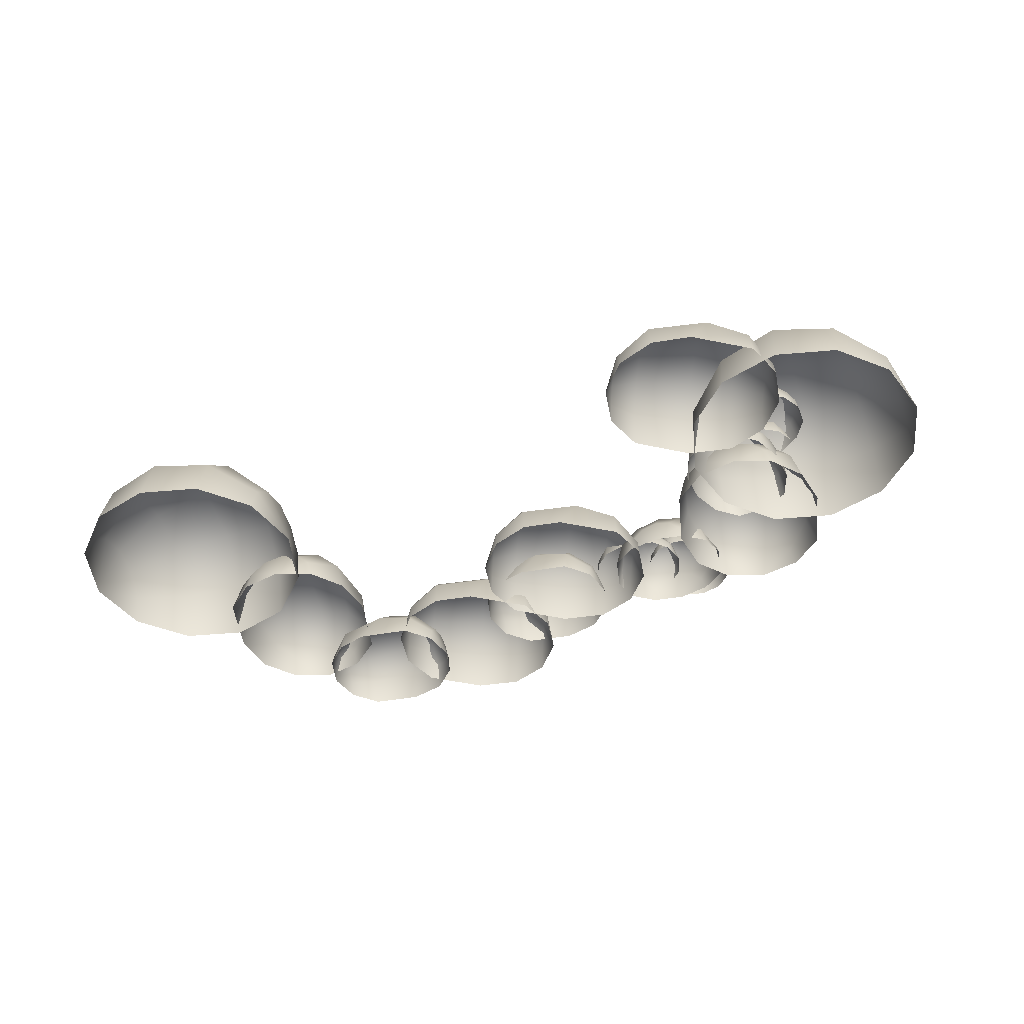
<metadata>
{"format":"obj","ext":"obj","renderer":"f3d","projection":"perspective","resolution":1024,"background":"white","views":[{"elev":-46.2,"azim":-159.2,"up":"+Y"}]}
</metadata>
<code>
v  457.5 -49.89 170.6
v  440.1 -49.89 105.7
v  440.1 -17.48 114.4
v  440.1 6.241 138.2
v  440.1 14.93 170.6
v  440.1 6.241 203
v  440.1 -17.48 226.7
v  440.1 -49.89 235.4
v  392.6 6.241 73.33
v  392.6 -49.89 58.29
v  392.6 47.33 114.4
v  392.6 62.38 170.6
v  392.6 47.33 226.7
v  392.6 6.242 267.8
v  392.6 -49.89 282.8
v  327.8 14.93 58.29
v  327.8 -49.89 40.92
v  327.8 62.38 105.7
v  327.8 79.74 170.6
v  327.8 62.38 235.4
v  327.8 14.93 282.8
v  327.8 -49.89 300.2
v  263 6.241 73.33
v  263 -49.89 58.29
v  263 47.33 114.4
v  263 62.38 170.6
v  263 47.33 226.7
v  263 6.242 267.8
v  263 -49.89 282.8
v  215.6 -17.48 114.4
v  215.6 -49.89 105.7
v  215.6 6.241 138.2
v  215.6 14.93 170.6
v  215.6 6.241 203
v  215.6 -17.48 226.7
v  215.6 -49.89 235.4
v  198.2 -49.89 170.6
v  245.8 -39.55 229.6
v  204.6 -39.55 244.6
v  210.3 -18.41 244.1
v  225.7 -2.933 242.8
v  246.8 2.732 240.9
v  267.8 -2.933 239.1
v  283.2 -18.41 237.7
v  288.9 -39.55 237.2
v  186.3 -2.933 277.3
v  176.5 -39.55 278.2
v  213 23.87 275
v  249.5 33.69 271.8
v  285.9 23.87 268.6
v  312.6 -2.933 266.2
v  322.4 -39.55 265.4
v  182.1 2.732 342.6
v  168.9 -39.55 321.3
v  213 33.69 339.9
v  255.1 45.02 336.2
v  297.2 33.69 332.5
v  328.1 2.732 329.9
v  339.3 -39.55 328.9
v  196 -2.933 388.8
v  186.2 -39.55 389.7
v  222.7 23.87 386.5
v  259.2 33.69 383.3
v  295.7 23.87 380.1
v  322.4 -2.933 377.8
v  332.2 -39.55 376.9
v  225.4 -18.41 417.3
v  219.8 -39.55 417.8
v  240.8 -2.933 416
v  261.9 2.732 414.1
v  283 -2.933 412.3
v  298.4 -18.41 410.9
v  304 -39.55 410.4
v  262.9 -39.55 425.4
v  253.4 -49.89 428.6
v  244.5 -49.89 395.4
v  244.5 -33.26 399.8
v  244.5 -21.08 412
v  244.5 -16.62 428.6
v  244.5 -21.08 445.3
v  244.5 -33.26 457.5
v  244.5 -49.89 461.9
v  220.1 -21.08 378.7
v  220.1 -49.89 371
v  220.1 0.0147 399.8
v  220.1 7.735 428.6
v  220.1 0.0147 457.5
v  220.1 -21.08 478.6
v  220.1 -49.89 486.3
v  169.2 -16.62 371
v  186.8 -49.89 362.1
v  169.2 7.735 395.4
v  169.2 16.65 428.6
v  169.2 7.736 461.9
v  169.2 -16.62 486.3
v  169.2 -49.89 495.2
v  132 -21.08 378.7
v  132 -49.89 371
v  132 0.0147 399.8
v  132 7.735 428.6
v  132 0.0147 457.5
v  132 -21.08 478.6
v  132 -49.89 486.3
v  107.7 -33.26 399.8
v  107.7 -49.89 395.4
v  107.7 -21.08 412
v  107.7 -16.62 428.6
v  107.7 -21.08 445.3
v  107.7 -33.26 457.5
v  107.7 -49.89 461.9
v  98.76 -49.89 428.6
v  147.6 -39.55 393.2
v  119.5 -39.55 359.7
v  121.9 -18.41 364.8
v  128.4 -2.933 378.8
v  137.3 2.732 398
v  146.3 -2.933 417.1
v  152.8 -18.41 431.2
v  155.2 -39.55 436.3
v  82.48 -2.933 353.6
v  78.34 -39.55 344.7
v  93.81 23.87 377.9
v  109.3 33.69 411.1
v  124.8 23.87 444.3
v  136.1 -2.933 468.5
v  140.2 -39.55 477.4
v  19.69 2.732 372
v  35.23 -39.55 352.3
v  32.77 33.69 400.1
v  50.64 45.02 438.4
v  68.51 33.69 476.7
v  81.59 2.732 504.8
v  86.38 -39.55 515.1
v  -18.97 -2.933 400.9
v  -23.12 -39.55 392
v  -7.639 23.87 425.2
v  7.837 33.69 458.4
v  23.31 23.87 491.6
v  34.64 -2.933 515.9
v  38.79 -39.55 524.7
v  -35.69 -18.41 438.3
v  -38.09 -39.55 433.1
v  -29.15 -2.933 452.3
v  -20.22 2.732 471.5
v  -11.28 -2.933 490.6
v  -4.742 -18.41 504.6
v  -2.347 -39.55 509.8
v  -30.49 -39.55 476.2
v  38.01 -10.8 428.6
v  29.1 -10.8 395.4
v  29.1 5.841 399.8
v  29.1 18.02 412
v  29.1 22.48 428.6
v  29.1 18.02 445.3
v  29.1 5.841 457.5
v  29.1 -10.8 461.9
v  4.74 18.02 378.7
v  4.74 -10.8 371
v  4.74 39.11 399.8
v  4.74 46.83 428.6
v  4.74 39.11 457.5
v  4.74 18.02 478.6
v  4.74 -10.8 486.3
v  -46.18 22.48 371
v  -28.53 -10.8 362.1
v  -46.18 46.83 395.4
v  -46.18 55.75 428.6
v  -46.18 46.83 461.9
v  -46.18 22.48 486.3
v  -46.18 -10.8 495.2
v  -83.34 18.02 378.7
v  -83.34 -10.8 371
v  -83.34 39.11 399.8
v  -83.34 46.83 428.6
v  -83.34 39.11 457.5
v  -83.34 18.02 478.6
v  -83.34 -10.8 486.3
v  -107.7 5.841 399.8
v  -107.7 -10.8 395.4
v  -107.7 18.02 412
v  -107.7 22.48 428.6
v  -107.7 18.02 445.3
v  -107.7 5.841 457.5
v  -107.7 -10.8 461.9
v  -116.6 -10.8 428.6
v  -0.4543 -39.55 311.2
v  -28.59 -39.55 277.6
v  -26.2 -18.41 282.8
v  -19.66 -2.933 296.8
v  -10.72 2.732 316
v  -1.788 -2.933 335.1
v  4.753 -18.41 349.1
v  7.147 -39.55 354.3
v  -65.58 -2.933 271.5
v  -69.73 -39.55 262.7
v  -54.25 23.87 295.8
v  -38.78 33.69 329
v  -23.3 23.87 362.2
v  -11.97 -2.933 386.5
v  -7.825 -39.55 395.4
v  -128.4 2.732 290
v  -112.8 -39.55 270.3
v  -115.3 33.69 318.1
v  -97.43 45.02 356.4
v  -79.56 33.69 394.7
v  -66.48 2.732 422.8
v  -61.69 -39.55 433
v  -167 -2.933 318.9
v  -171.2 -39.55 310
v  -155.7 23.87 343.2
v  -140.2 33.69 376.3
v  -124.8 23.87 409.5
v  -113.4 -2.933 433.8
v  -109.3 -39.55 442.7
v  -183.8 -18.41 356.2
v  -186.2 -39.55 351.1
v  -177.2 -2.933 370.3
v  -168.3 2.732 389.4
v  -159.4 -2.933 408.6
v  -152.8 -18.41 422.6
v  -150.4 -39.55 427.7
v  -178.6 -39.55 394.2
v  -110.6 9.527 428.6
v  -116.7 9.527 405.9
v  -116.7 20.89 409
v  -116.7 29.2 417.3
v  -116.7 32.25 428.6
v  -116.7 29.2 440
v  -116.7 20.89 448.3
v  -116.7 9.527 451.4
v  -133.4 29.2 394.6
v  -133.4 9.527 389.3
v  -133.4 43.61 409
v  -133.4 48.88 428.6
v  -133.4 43.61 448.3
v  -133.4 29.2 462.7
v  -133.4 9.527 468
v  -168.1 32.25 389.3
v  -156.1 9.527 383.2
v  -168.1 48.88 405.9
v  -168.1 54.97 428.6
v  -168.1 48.88 451.4
v  -168.1 32.25 468
v  -168.1 9.527 474.1
v  -193.5 29.2 394.6
v  -193.5 9.527 389.3
v  -193.5 43.61 409
v  -193.5 48.88 428.6
v  -193.5 43.61 448.3
v  -193.5 29.2 462.7
v  -193.5 9.527 468
v  -210.1 20.89 409
v  -210.1 9.527 405.9
v  -210.1 29.2 417.3
v  -210.1 32.25 428.6
v  -210.1 29.2 440
v  -210.1 20.89 448.3
v  -210.1 9.527 451.4
v  -216.2 9.527 428.6
v  -206.7 -20.37 356.8
v  -240 -20.37 363.1
v  -235.5 -3.731 363.1
v  -223.4 8.447 363.1
v  -206.7 12.9 363.1
v  -190.1 8.447 363.1
v  -177.9 -3.731 363.1
v  -173.5 -20.37 363.1
v  -256.6 8.447 380.4
v  -264.4 -20.37 380.4
v  -235.5 29.54 380.4
v  -206.7 37.26 380.4
v  -177.9 29.54 380.4
v  -156.8 8.447 380.4
v  -149.1 -20.37 380.4
v  -264.4 12.9 416.6
v  -273.3 -20.37 404
v  -240 37.26 416.6
v  -206.7 46.18 416.6
v  -173.5 37.26 416.6
v  -149.1 12.9 416.6
v  -140.2 -20.37 416.6
v  -256.6 8.447 443
v  -264.4 -20.37 443
v  -235.5 29.54 443
v  -206.7 37.26 443
v  -177.9 29.54 443
v  -156.8 8.447 443
v  -149.1 -20.37 443
v  -235.5 -3.731 460.3
v  -240 -20.37 460.3
v  -223.4 8.447 460.3
v  -206.7 12.9 460.3
v  -190.1 8.447 460.3
v  -177.9 -3.731 460.3
v  -173.5 -20.37 460.3
v  -206.7 -20.37 466.6
v  -194.2 24.64 419.2
v  -217 24.64 413.1
v  -214.3 36 414.6
v  -207.1 44.31 418.8
v  -197.3 47.36 424.5
v  -187.4 44.31 430.1
v  -180.2 36 434.3
v  -177.6 24.64 435.8
v  -235.1 44.31 421.8
v  -239.7 24.64 419.2
v  -222.6 58.72 429
v  -205.6 63.99 438.9
v  -188.6 58.72 448.7
v  -176.1 44.31 455.9
v  -171.5 24.64 458.6
v  -257.1 47.36 449.3
v  -256.3 24.64 435.8
v  -242.7 63.99 457.6
v  -223 70.08 469
v  -203.3 63.99 480.3
v  -188.9 47.36 488.7
v  -183.6 24.64 491.7
v  -265.2 44.31 473.9
v  -269.8 24.64 471.3
v  -252.7 58.72 481.1
v  -235.7 63.99 491
v  -218.6 58.72 500.8
v  -206.2 44.31 508
v  -201.6 24.64 510.6
v  -261 36 495.5
v  -263.7 24.64 494
v  -253.8 44.31 499.7
v  -244 47.36 505.4
v  -234.2 44.31 511
v  -227 36 515.2
v  -224.3 24.64 516.7
v  -247 24.64 510.6
v  -369.9 34.15 378.5
v  -346.4 34.15 378.5
v  -349.3 45.51 377.7
v  -357.3 53.83 375.6
v  -368.3 56.87 372.6
v  -379.3 53.83 369.7
v  -387.3 45.51 367.5
v  -390.3 34.15 366.7
v  -331.1 53.83 365.4
v  -326 34.15 366.7
v  -345 68.23 361.6
v  -364 73.5 356.5
v  -383 68.23 351.5
v  -396.9 53.83 347.7
v  -402 34.15 346.4
v  -317 56.87 333.1
v  -314.2 34.15 346.4
v  -333.1 73.5 328.8
v  -355 79.59 323
v  -377 73.5 317.1
v  -393 56.87 312.8
v  -398.9 34.15 311.2
v  -315.5 53.83 307.3
v  -310.4 34.15 308.6
v  -329.4 68.23 303.5
v  -348.4 73.5 298.5
v  -367.5 68.23 293.4
v  -381.4 53.83 289.6
v  -386.5 34.15 288.3
v  -325.1 45.51 287.5
v  -322.2 34.15 288.3
v  -333.2 53.83 285.3
v  -344.1 56.87 282.4
v  -355.1 53.83 279.4
v  -363.2 45.51 277.3
v  -366.1 34.15 276.5
v  -342.6 34.15 276.5
v  -334.3 -39.55 249.3
v  -375.4 -39.55 264.3
v  -369.8 -18.41 263.8
v  -354.4 -2.933 262.4
v  -333.3 2.732 260.6
v  -312.3 -2.933 258.8
v  -296.8 -18.41 257.4
v  -291.2 -39.55 256.9
v  -393.8 -2.933 297
v  -403.6 -39.55 297.8
v  -367.1 23.87 294.6
v  -330.6 33.69 291.4
v  -294.1 23.87 288.3
v  -267.4 -2.933 285.9
v  -257.7 -39.55 285.1
v  -397.9 2.732 362.3
v  -411.2 -39.55 340.9
v  -367.1 33.69 359.6
v  -325 45.02 355.9
v  -282.9 33.69 352.2
v  -252 2.732 349.5
v  -240.7 -39.55 348.5
v  -384.1 -2.933 408.5
v  -393.8 -39.55 409.3
v  -357.3 23.87 406.2
v  -320.9 33.69 403
v  -284.4 23.87 399.8
v  -257.7 -2.933 397.4
v  -247.9 -39.55 396.6
v  -354.6 -18.41 437
v  -360.3 -39.55 437.5
v  -339.2 -2.933 435.6
v  -318.2 2.732 433.8
v  -297.1 -2.933 432
v  -281.7 -18.41 430.6
v  -276 -39.55 430.1
v  -317.2 -39.55 445.1
v  -275.6 -21.46 304.3
v  -273.1 -21.46 270.5
v  -274.3 -4.823 274.8
v  -277.4 7.355 286.6
v  -281.7 11.81 302.6
v  -286 7.355 318.7
v  -289.2 -4.823 330.5
v  -290.3 -21.46 334.8
v  -285.5 7.355 250
v  -283.5 -21.46 242.5
v  -291 28.45 270.3
v  -298.4 36.17 298.2
v  -305.9 28.45 326
v  -311.4 7.356 346.4
v  -313.4 -21.46 353.8
v  -318.5 11.81 233.1
v  -304 -21.46 227.8
v  -324.8 36.17 256.7
v  -333.4 45.09 288.8
v  -342 36.17 320.9
v  -348.3 11.81 344.5
v  -350.6 -21.46 353.1
v  -346 7.355 233.8
v  -344 -21.46 226.3
v  -351.4 28.45 254.1
v  -358.9 36.17 282
v  -366.3 28.45 309.8
v  -371.8 7.356 330.2
v  -373.8 -21.46 337.6
v  -368.1 -4.823 249.7
v  -367 -21.46 245.4
v  -371.3 7.355 261.4
v  -375.6 11.81 277.5
v  -379.9 7.355 293.6
v  -383 -4.823 305.3
v  -384.2 -21.46 309.6
v  -381.7 -21.46 275.9
v  -331.7 29.01 309.2
v  -320 29.01 288.8
v  -322.1 40.37 291
v  -328 48.69 296.9
v  -336 51.73 304.9
v  -344.1 48.69 312.9
v  -350 40.37 318.8
v  -352.1 29.01 321
v  -323.7 48.69 269
v  -320 29.01 265.3
v  -333.9 63.09 279.2
v  -347.8 68.37 293.1
v  -361.7 63.09 307
v  -371.9 48.69 317.2
v  -375.6 29.01 321
v  -344.6 51.73 240.7
v  -331.7 29.01 244.9
v  -356.3 68.37 252.5
v  -372.4 74.45 268.5
v  -388.5 68.37 284.6
v  -400.2 51.73 296.4
v  -404.5 29.01 300.7
v  -366.2 48.69 226.5
v  -362.5 29.01 222.8
v  -376.4 63.09 236.7
v  -390.3 68.37 250.6
v  -404.2 63.09 264.5
v  -414.4 48.69 274.7
v  -418.2 29.01 278.4
v  -388.2 40.37 224.9
v  -386 29.01 222.8
v  -394.1 48.69 230.8
v  -402.1 51.73 238.8
v  -410.1 48.69 246.9
v  -416 40.37 252.8
v  -418.2 29.01 254.9
v  -406.4 29.01 234.5
v  -291.4 -49.89 234.2
v  -308.8 -49.89 169.4
v  -308.8 -17.48 178.1
v  -308.8 6.241 201.8
v  -308.8 14.93 234.2
v  -308.8 6.241 266.6
v  -308.8 -17.48 290.4
v  -308.8 -49.89 299
v  -356.3 6.241 137
v  -356.3 -49.89 121.9
v  -356.3 47.33 178.1
v  -356.3 62.38 234.2
v  -356.3 47.33 290.4
v  -356.3 6.242 331.4
v  -356.3 -49.89 346.5
v  -421.1 14.93 122
v  -421.1 -49.89 104.6
v  -421.1 62.38 169.4
v  -421.1 79.74 234.2
v  -421.1 62.38 299
v  -421.1 14.93 346.5
v  -421.1 -49.89 363.9
v  -485.9 6.241 137
v  -485.9 -49.89 122
v  -485.9 47.33 178.1
v  -485.9 62.38 234.2
v  -485.9 47.33 290.4
v  -485.9 6.242 331.4
v  -485.9 -49.89 346.5
v  -533.3 -17.48 178.1
v  -533.3 -49.89 169.4
v  -533.3 6.241 201.8
v  -533.3 14.93 234.2
v  -533.3 6.241 266.6
v  -533.3 -17.48 290.4
v  -533.3 -49.89 299
v  -550.7 -49.89 234.2
v  -229.1 -39.55 97.32
v  -257.2 -39.55 63.78
v  -254.8 -18.41 68.92
v  -248.3 -2.933 82.95
v  -239.3 2.732 102.1
v  -230.4 -2.933 121.3
v  -223.9 -18.41 135.3
v  -221.5 -39.55 140.4
v  -294.2 -2.933 57.71
v  -298.3 -39.55 48.81
v  -282.9 23.87 82
v  -267.4 33.69 115.2
v  -251.9 23.87 148.4
v  -240.6 -2.933 172.7
v  -236.4 -39.55 181.6
v  -357 2.732 76.16
v  -341.5 -39.55 56.41
v  -343.9 33.69 104.2
v  -326 45.02 142.5
v  -308.2 33.69 180.9
v  -295.1 2.732 208.9
v  -290.3 -39.55 219.2
v  -395.7 -2.933 105
v  -399.8 -39.55 96.12
v  -384.3 23.87 129.3
v  -368.8 33.69 162.5
v  -353.4 23.87 195.7
v  -342 -2.933 220
v  -337.9 -39.55 228.9
v  -412.4 -18.41 142.4
v  -414.8 -39.55 137.3
v  -405.8 -2.933 156.4
v  -396.9 2.732 175.6
v  -388 -2.933 194.7
v  -381.4 -18.41 208.8
v  -379 -39.55 213.9
v  -407.2 -39.55 180.4
g treetop_01
f 1 2 3
f 1 3 4
f 1 4 5
f 1 5 6
f 1 6 7
f 1 7 8
f 9 3 2 10
f 11 4 3 9
f 12 5 4 11
f 13 6 5 12
f 14 7 6 13
f 15 8 7 14
f 16 9 10 17
f 18 11 9 16
f 19 12 11 18
f 20 13 12 19
f 21 14 13 20
f 22 15 14 21
f 23 16 17 24
f 25 18 16 23
f 26 19 18 25
f 27 20 19 26
f 28 21 20 27
f 29 22 21 28
f 30 23 24 31
f 32 25 23 30
f 33 26 25 32
f 34 27 26 33
f 35 28 27 34
f 36 29 28 35
f 37 30 31
f 37 32 30
f 37 33 32
f 37 34 33
f 37 35 34
f 37 36 35
f 38 39 40
f 38 40 41
f 38 41 42
f 38 42 43
f 38 43 44
f 38 44 45
f 46 40 39 47
f 48 41 40 46
f 49 42 41 48
f 50 43 42 49
f 51 44 43 50
f 52 45 44 51
f 53 46 47 54
f 55 48 46 53
f 56 49 48 55
f 57 50 49 56
f 58 51 50 57
f 59 52 51 58
f 60 53 54 61
f 62 55 53 60
f 63 56 55 62
f 64 57 56 63
f 65 58 57 64
f 66 59 58 65
f 67 60 61 68
f 69 62 60 67
f 70 63 62 69
f 71 64 63 70
f 72 65 64 71
f 73 66 65 72
f 74 67 68
f 74 69 67
f 74 70 69
f 74 71 70
f 74 72 71
f 74 73 72
f 75 76 77
f 75 77 78
f 75 78 79
f 75 79 80
f 75 80 81
f 75 81 82
f 83 77 76 84
f 85 78 77 83
f 86 79 78 85
f 87 80 79 86
f 88 81 80 87
f 89 82 81 88
f 90 83 84 91
f 92 85 83 90
f 93 86 85 92
f 94 87 86 93
f 95 88 87 94
f 96 89 88 95
f 97 90 91 98
f 99 92 90 97
f 100 93 92 99
f 101 94 93 100
f 102 95 94 101
f 103 96 95 102
f 104 97 98 105
f 106 99 97 104
f 107 100 99 106
f 108 101 100 107
f 109 102 101 108
f 110 103 102 109
f 111 104 105
f 111 106 104
f 111 107 106
f 111 108 107
f 111 109 108
f 111 110 109
f 112 113 114
f 112 114 115
f 112 115 116
f 112 116 117
f 112 117 118
f 112 118 119
f 120 114 113 121
f 122 115 114 120
f 123 116 115 122
f 124 117 116 123
f 125 118 117 124
f 126 119 118 125
f 127 120 121 128
f 129 122 120 127
f 130 123 122 129
f 131 124 123 130
f 132 125 124 131
f 133 126 125 132
f 134 127 128 135
f 136 129 127 134
f 137 130 129 136
f 138 131 130 137
f 139 132 131 138
f 140 133 132 139
f 141 134 135 142
f 143 136 134 141
f 144 137 136 143
f 145 138 137 144
f 146 139 138 145
f 147 140 139 146
f 148 141 142
f 148 143 141
f 148 144 143
f 148 145 144
f 148 146 145
f 148 147 146
f 149 150 151
f 149 151 152
f 149 152 153
f 149 153 154
f 149 154 155
f 149 155 156
f 157 151 150 158
f 159 152 151 157
f 160 153 152 159
f 161 154 153 160
f 162 155 154 161
f 163 156 155 162
f 164 157 158 165
f 166 159 157 164
f 167 160 159 166
f 168 161 160 167
f 169 162 161 168
f 170 163 162 169
f 171 164 165 172
f 173 166 164 171
f 174 167 166 173
f 175 168 167 174
f 176 169 168 175
f 177 170 169 176
f 178 171 172 179
f 180 173 171 178
f 181 174 173 180
f 182 175 174 181
f 183 176 175 182
f 184 177 176 183
f 185 178 179
f 185 180 178
f 185 181 180
f 185 182 181
f 185 183 182
f 185 184 183
f 186 187 188
f 186 188 189
f 186 189 190
f 186 190 191
f 186 191 192
f 186 192 193
f 194 188 187 195
f 196 189 188 194
f 197 190 189 196
f 198 191 190 197
f 199 192 191 198
f 200 193 192 199
f 201 194 195 202
f 203 196 194 201
f 204 197 196 203
f 205 198 197 204
f 206 199 198 205
f 207 200 199 206
f 208 201 202 209
f 210 203 201 208
f 211 204 203 210
f 212 205 204 211
f 213 206 205 212
f 214 207 206 213
f 215 208 209 216
f 217 210 208 215
f 218 211 210 217
f 219 212 211 218
f 220 213 212 219
f 221 214 213 220
f 222 215 216
f 222 217 215
f 222 218 217
f 222 219 218
f 222 220 219
f 222 221 220
f 223 224 225
f 223 225 226
f 223 226 227
f 223 227 228
f 223 228 229
f 223 229 230
f 231 225 224 232
f 233 226 225 231
f 234 227 226 233
f 235 228 227 234
f 236 229 228 235
f 237 230 229 236
f 238 231 232 239
f 240 233 231 238
f 241 234 233 240
f 242 235 234 241
f 243 236 235 242
f 244 237 236 243
f 245 238 239 246
f 247 240 238 245
f 248 241 240 247
f 249 242 241 248
f 250 243 242 249
f 251 244 243 250
f 252 245 246 253
f 254 247 245 252
f 255 248 247 254
f 256 249 248 255
f 257 250 249 256
f 258 251 250 257
f 259 252 253
f 259 254 252
f 259 255 254
f 259 256 255
f 259 257 256
f 259 258 257
f 260 261 262
f 260 262 263
f 260 263 264
f 260 264 265
f 260 265 266
f 260 266 267
f 268 262 261 269
f 270 263 262 268
f 271 264 263 270
f 272 265 264 271
f 273 266 265 272
f 274 267 266 273
f 275 268 269 276
f 277 270 268 275
f 278 271 270 277
f 279 272 271 278
f 280 273 272 279
f 281 274 273 280
f 282 275 276 283
f 284 277 275 282
f 285 278 277 284
f 286 279 278 285
f 287 280 279 286
f 288 281 280 287
f 289 282 283 290
f 291 284 282 289
f 292 285 284 291
f 293 286 285 292
f 294 287 286 293
f 295 288 287 294
f 296 289 290
f 296 291 289
f 296 292 291
f 296 293 292
f 296 294 293
f 296 295 294
f 297 298 299
f 297 299 300
f 297 300 301
f 297 301 302
f 297 302 303
f 297 303 304
f 305 299 298 306
f 307 300 299 305
f 308 301 300 307
f 309 302 301 308
f 310 303 302 309
f 311 304 303 310
f 312 305 306 313
f 314 307 305 312
f 315 308 307 314
f 316 309 308 315
f 317 310 309 316
f 318 311 310 317
f 319 312 313 320
f 321 314 312 319
f 322 315 314 321
f 323 316 315 322
f 324 317 316 323
f 325 318 317 324
f 326 319 320 327
f 328 321 319 326
f 329 322 321 328
f 330 323 322 329
f 331 324 323 330
f 332 325 324 331
f 333 326 327
f 333 328 326
f 333 329 328
f 333 330 329
f 333 331 330
f 333 332 331
f 334 335 336
f 334 336 337
f 334 337 338
f 334 338 339
f 334 339 340
f 334 340 341
f 342 336 335 343
f 344 337 336 342
f 345 338 337 344
f 346 339 338 345
f 347 340 339 346
f 348 341 340 347
f 349 342 343 350
f 351 344 342 349
f 352 345 344 351
f 353 346 345 352
f 354 347 346 353
f 355 348 347 354
f 356 349 350 357
f 358 351 349 356
f 359 352 351 358
f 360 353 352 359
f 361 354 353 360
f 362 355 354 361
f 363 356 357 364
f 365 358 356 363
f 366 359 358 365
f 367 360 359 366
f 368 361 360 367
f 369 362 361 368
f 370 363 364
f 370 365 363
f 370 366 365
f 370 367 366
f 370 368 367
f 370 369 368
f 371 372 373
f 371 373 374
f 371 374 375
f 371 375 376
f 371 376 377
f 371 377 378
f 379 373 372 380
f 381 374 373 379
f 382 375 374 381
f 383 376 375 382
f 384 377 376 383
f 385 378 377 384
f 386 379 380 387
f 388 381 379 386
f 389 382 381 388
f 390 383 382 389
f 391 384 383 390
f 392 385 384 391
f 393 386 387 394
f 395 388 386 393
f 396 389 388 395
f 397 390 389 396
f 398 391 390 397
f 399 392 391 398
f 400 393 394 401
f 402 395 393 400
f 403 396 395 402
f 404 397 396 403
f 405 398 397 404
f 406 399 398 405
f 407 400 401
f 407 402 400
f 407 403 402
f 407 404 403
f 407 405 404
f 407 406 405
f 408 409 410
f 408 410 411
f 408 411 412
f 408 412 413
f 408 413 414
f 408 414 415
f 416 410 409 417
f 418 411 410 416
f 419 412 411 418
f 420 413 412 419
f 421 414 413 420
f 422 415 414 421
f 423 416 417 424
f 425 418 416 423
f 426 419 418 425
f 427 420 419 426
f 428 421 420 427
f 429 422 421 428
f 430 423 424 431
f 432 425 423 430
f 433 426 425 432
f 434 427 426 433
f 435 428 427 434
f 436 429 428 435
f 437 430 431 438
f 439 432 430 437
f 440 433 432 439
f 441 434 433 440
f 442 435 434 441
f 443 436 435 442
f 444 437 438
f 444 439 437
f 444 440 439
f 444 441 440
f 444 442 441
f 444 443 442
f 445 446 447
f 445 447 448
f 445 448 449
f 445 449 450
f 445 450 451
f 445 451 452
f 453 447 446 454
f 455 448 447 453
f 456 449 448 455
f 457 450 449 456
f 458 451 450 457
f 459 452 451 458
f 460 453 454 461
f 462 455 453 460
f 463 456 455 462
f 464 457 456 463
f 465 458 457 464
f 466 459 458 465
f 467 460 461 468
f 469 462 460 467
f 470 463 462 469
f 471 464 463 470
f 472 465 464 471
f 473 466 465 472
f 474 467 468 475
f 476 469 467 474
f 477 470 469 476
f 478 471 470 477
f 479 472 471 478
f 480 473 472 479
f 481 474 475
f 481 476 474
f 481 477 476
f 481 478 477
f 481 479 478
f 481 480 479
f 482 483 484
f 482 484 485
f 482 485 486
f 482 486 487
f 482 487 488
f 482 488 489
f 490 484 483 491
f 492 485 484 490
f 493 486 485 492
f 494 487 486 493
f 495 488 487 494
f 496 489 488 495
f 497 490 491 498
f 499 492 490 497
f 500 493 492 499
f 501 494 493 500
f 502 495 494 501
f 503 496 495 502
f 504 497 498 505
f 506 499 497 504
f 507 500 499 506
f 508 501 500 507
f 509 502 501 508
f 510 503 502 509
f 511 504 505 512
f 513 506 504 511
f 514 507 506 513
f 515 508 507 514
f 516 509 508 515
f 517 510 509 516
f 518 511 512
f 518 513 511
f 518 514 513
f 518 515 514
f 518 516 515
f 518 517 516
f 519 520 521
f 519 521 522
f 519 522 523
f 519 523 524
f 519 524 525
f 519 525 526
f 527 521 520 528
f 529 522 521 527
f 530 523 522 529
f 531 524 523 530
f 532 525 524 531
f 533 526 525 532
f 534 527 528 535
f 536 529 527 534
f 537 530 529 536
f 538 531 530 537
f 539 532 531 538
f 540 533 532 539
f 541 534 535 542
f 543 536 534 541
f 544 537 536 543
f 545 538 537 544
f 546 539 538 545
f 547 540 539 546
f 548 541 542 549
f 550 543 541 548
f 551 544 543 550
f 552 545 544 551
f 553 546 545 552
f 554 547 546 553
f 555 548 549
f 555 550 548
f 555 551 550
f 555 552 551
f 555 553 552
f 555 554 553

</code>
